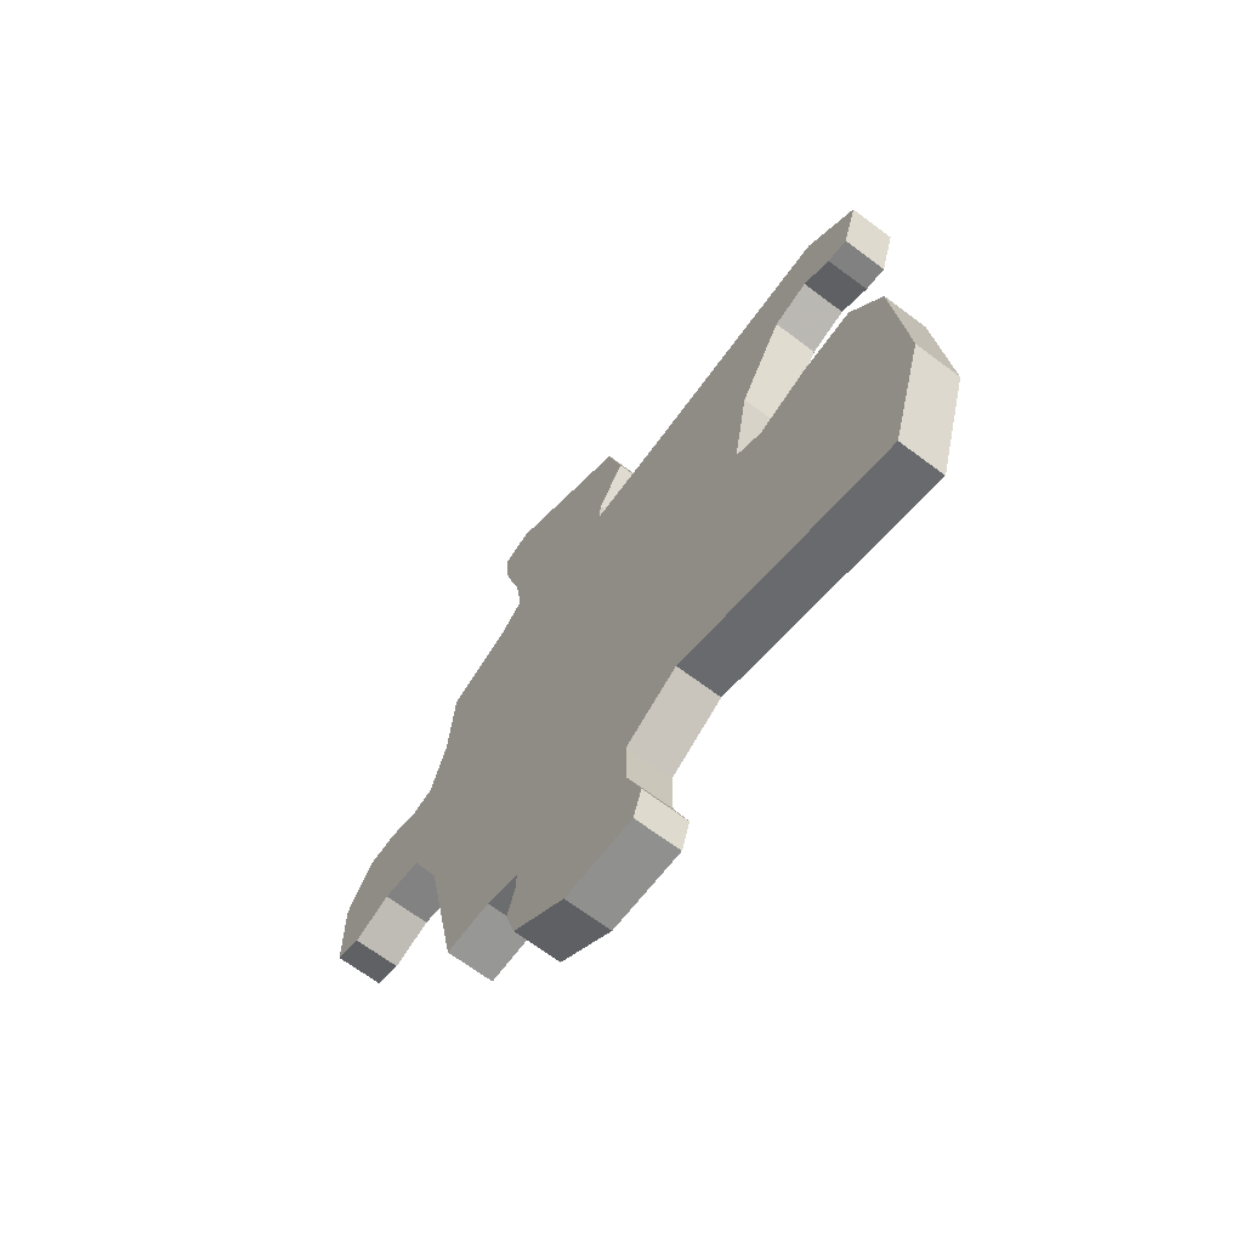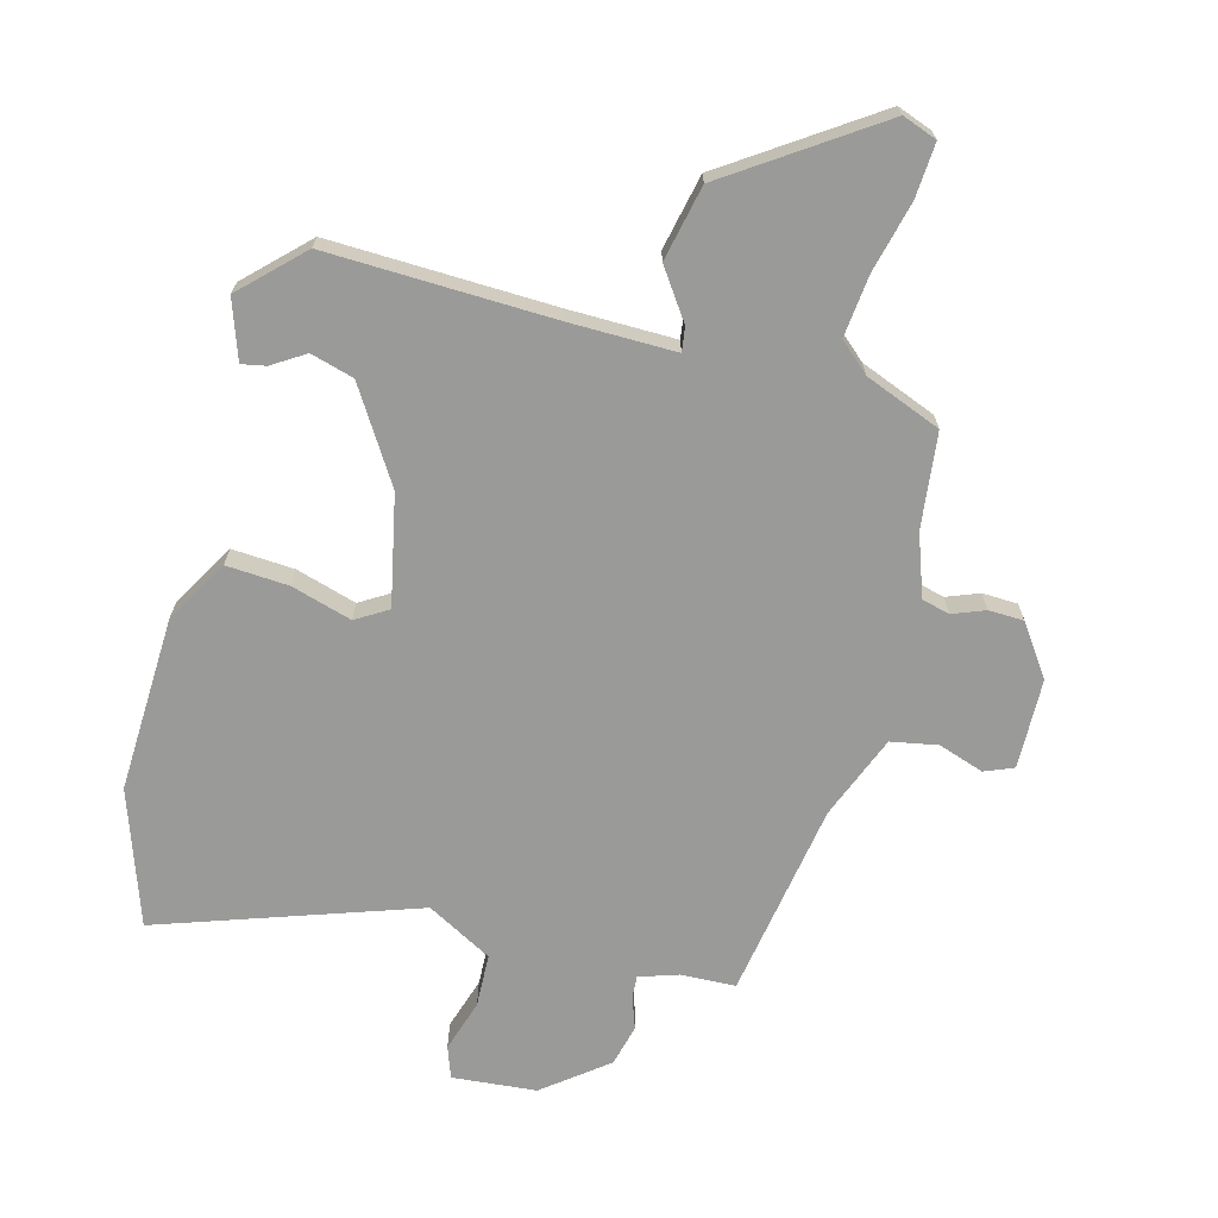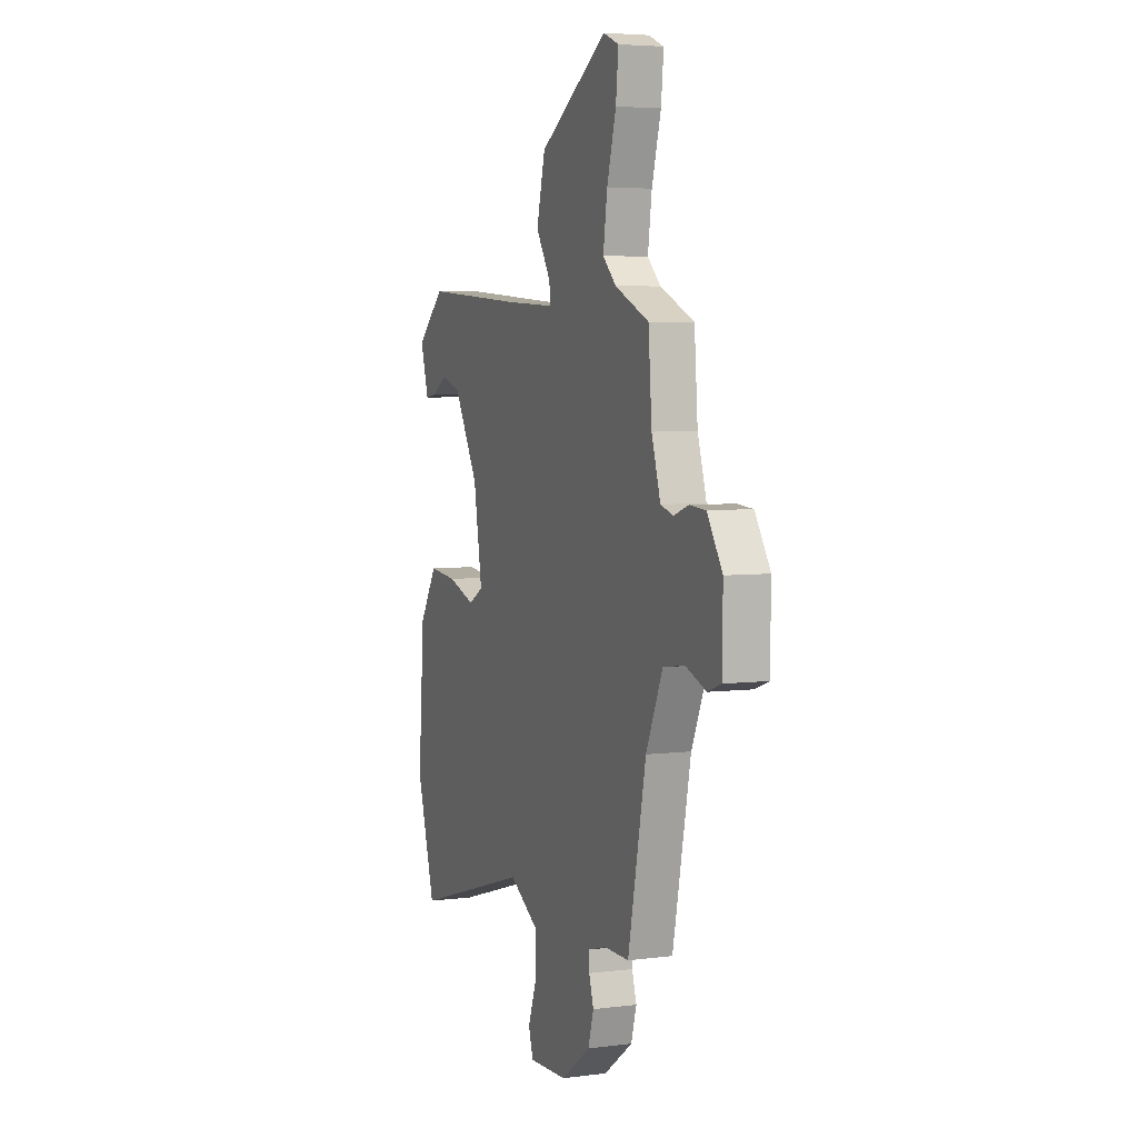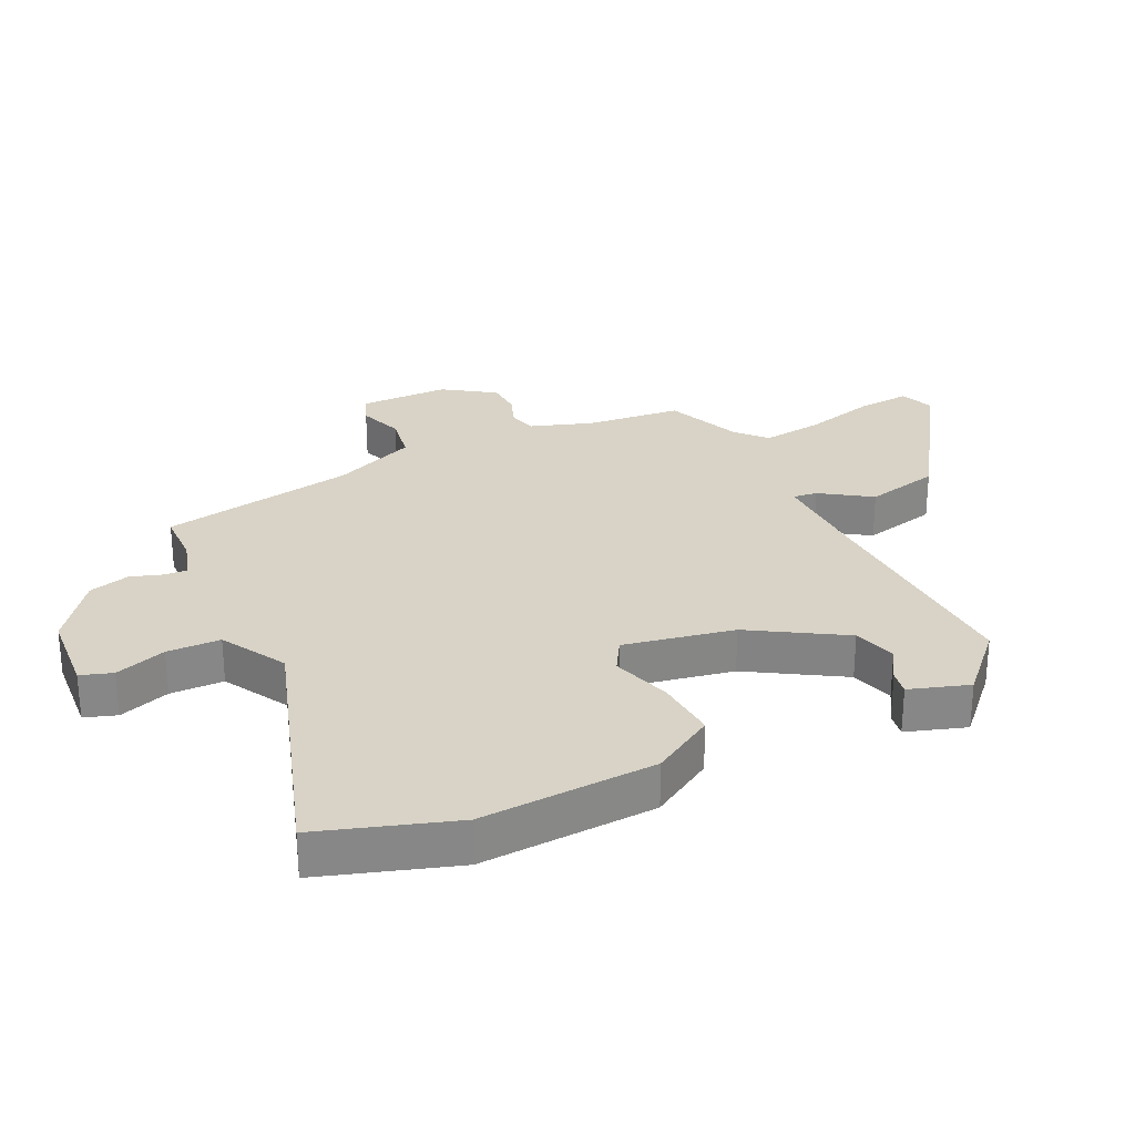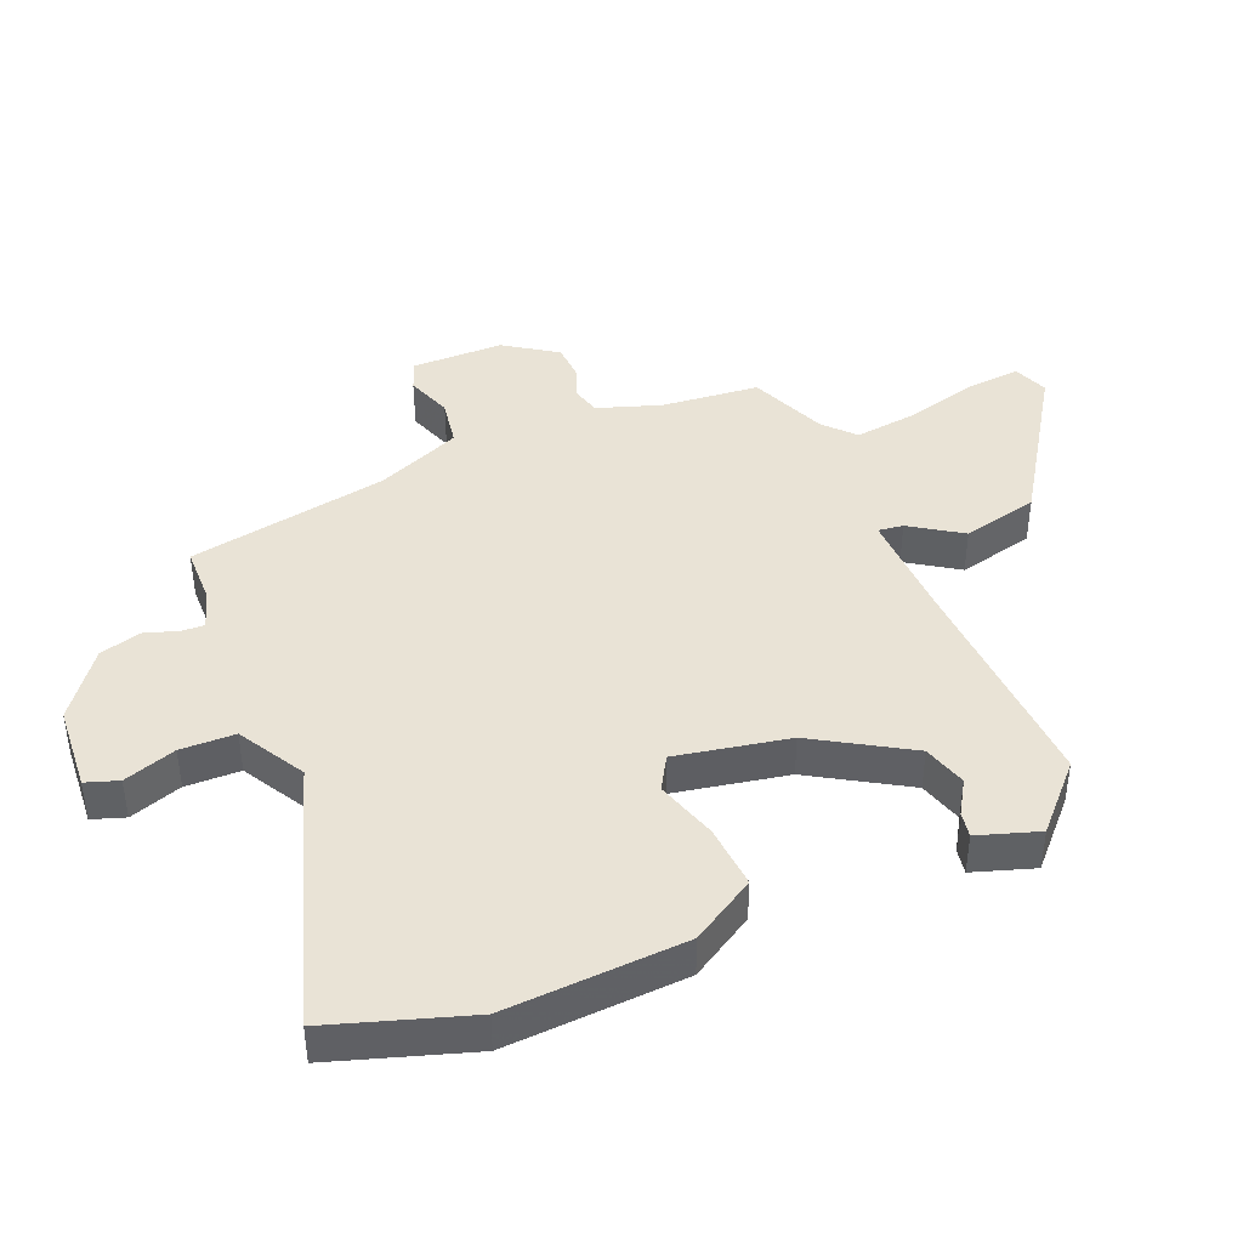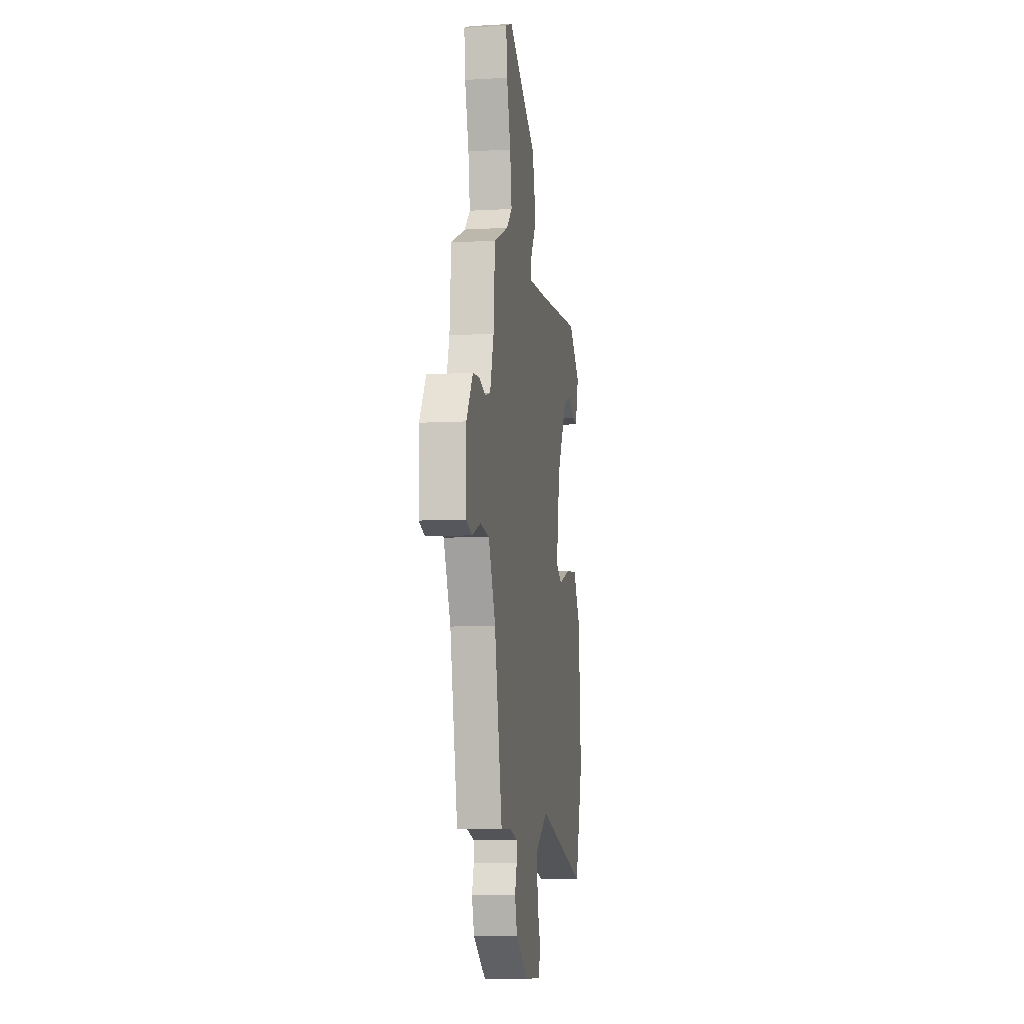
<metadata>
{"format":"obj","ext":"obj","renderer":"f3d","projection":"perspective","resolution":1024,"background":"white","views":[{"elev":-68.1,"azim":-126.9,"up":"+Z"},{"elev":-69.2,"azim":-12.8,"up":"+Y"},{"elev":5.1,"azim":68.4,"up":"+Z"},{"elev":28.1,"azim":-114.3,"up":"+Y"},{"elev":42.2,"azim":-111.5,"up":"+Y"},{"elev":-7.8,"azim":99.1,"up":"+Z"}]}
</metadata>
<code>
v 0.483 0.07 0.435
v 0.495 0.07 0.283
v 0.526 0.07 0.184
v 0.57 0.07 0.171
v 0.622 0.07 0.189
v 0.678 0.07 0.185
v 0.731 0.07 0.103
v 0.729 0.07 -0.04
v 0.682 0.07 -0.057
v 0.611 0.07 -0.03
v 0.536 0.07 -0.041
v 0.478 0.07 -0.172
v 0.415 0.07 -0.482
v 0.328 0.07 -0.482
v 0.265 0.07 -0.5
v 0.266 0.07 -0.536
v 0.282 0.07 -0.587
v 0.263 0.07 -0.652
v 0.16 0.07 -0.726
v 0.026 0.07 -0.733
v 0.01 0.07 -0.682
v 0.039 0.07 -0.601
v 0.039 0.07 -0.516
v -0.063 0.07 -0.455
v -0.476 0.07 -0.579
v -0.541 0.07 -0.363
v -0.52 0.07 -0.084
v -0.458 0.07 0.014
v -0.359 0.07 0.004
v -0.264 0.07 -0.028
v -0.212 0.07 0.001
v -0.242 0.07 0.177
v -0.328 0.07 0.326
v -0.396 0.07 0.348
v -0.449 0.07 0.317
v -0.488 0.07 0.311
v -0.517 0.07 0.406
v -0.42 0.07 0.494
v -0.063 0.07 0.47
v 0.106 0.07 0.462
v 0.102 0.07 0.501
v 0.051 0.07 0.581
v 0.081 0.07 0.699
v 0.319 0.07 0.848
v 0.373 0.07 0.826
v 0.364 0.07 0.74
v 0.332 0.07 0.628
v 0.318 0.07 0.531
v 0.364 0.07 0.487
v 0.483 0 0.435
v 0.495 0 0.283
v 0.526 0 0.184
v 0.57 0 0.171
v 0.622 0 0.189
v 0.678 0 0.185
v 0.731 0 0.103
v 0.729 0 -0.04
v 0.682 0 -0.057
v 0.611 0 -0.03
v 0.536 0 -0.041
v 0.478 0 -0.172
v 0.415 0 -0.482
v 0.328 0 -0.482
v 0.265 0 -0.5
v 0.266 0 -0.536
v 0.282 0 -0.587
v 0.263 0 -0.652
v 0.16 0 -0.726
v 0.026 0 -0.733
v 0.01 0 -0.682
v 0.039 0 -0.601
v 0.039 0 -0.516
v -0.063 0 -0.455
v -0.476 0 -0.579
v -0.541 0 -0.363
v -0.52 0 -0.084
v -0.458 0 0.014
v -0.359 0 0.004
v -0.264 0 -0.028
v -0.212 0 0.001
v -0.242 0 0.177
v -0.328 0 0.326
v -0.396 0 0.348
v -0.449 0 0.317
v -0.488 0 0.311
v -0.517 0 0.406
v -0.42 0 0.494
v -0.063 0 0.47
v 0.106 0 0.462
v 0.102 0 0.501
v 0.051 0 0.581
v 0.081 0 0.699
v 0.319 0 0.848
v 0.373 0 0.826
v 0.364 0 0.74
v 0.332 0 0.628
v 0.318 0 0.531
v 0.364 0 0.487
f 45 46 47
f 44 45 47
f 43 44 47
f 42 43 47
f 41 42 47
f 40 41 47 48
f 37 38 39
f 37 39 40
f 34 35 36 37
f 33 34 37 40
f 32 33 40
f 40 48 49
f 32 40 49
f 31 32 49
f 28 29 30
f 27 28 30
f 26 27 30
f 25 26 30
f 24 25 30
f 23 24 30 31
f 20 21 22
f 19 20 22
f 18 19 22
f 17 18 22
f 16 17 22
f 15 16 22 23
f 49 1 2
f 31 49 2
f 23 31 2
f 15 23 2
f 14 15 2
f 8 9 10
f 7 8 10
f 6 7 10
f 5 6 10
f 4 5 10
f 3 4 10 11
f 14 2 3
f 13 14 3
f 12 13 3
f 3 11 12
f 96 95 94
f 96 94 93
f 96 93 92
f 96 92 91
f 96 91 90
f 97 96 90 89
f 88 87 86
f 89 88 86
f 86 85 84 83
f 89 86 83 82
f 89 82 81
f 98 97 89
f 98 89 81
f 98 81 80
f 79 78 77
f 79 77 76
f 79 76 75
f 79 75 74
f 79 74 73
f 80 79 73 72
f 71 70 69
f 71 69 68
f 71 68 67
f 71 67 66
f 71 66 65
f 72 71 65 64
f 51 50 98
f 51 98 80
f 51 80 72
f 51 72 64
f 51 64 63
f 59 58 57
f 59 57 56
f 59 56 55
f 59 55 54
f 59 54 53
f 60 59 53 52
f 52 51 63
f 52 63 62
f 52 62 61
f 61 60 52
f 1 50 51 2
f 2 51 52 3
f 3 52 53 4
f 4 53 54 5
f 5 54 55 6
f 6 55 56 7
f 7 56 57 8
f 8 57 58 9
f 9 58 59 10
f 10 59 60 11
f 11 60 61 12
f 12 61 62 13
f 13 62 63 14
f 14 63 64 15
f 15 64 65 16
f 16 65 66 17
f 17 66 67 18
f 18 67 68 19
f 19 68 69 20
f 20 69 70 21
f 21 70 71 22
f 22 71 72 23
f 23 72 73 24
f 24 73 74 25
f 25 74 75 26
f 26 75 76 27
f 27 76 77 28
f 28 77 78 29
f 29 78 79 30
f 30 79 80 31
f 31 80 81 32
f 32 81 82 33
f 33 82 83 34
f 34 83 84 35
f 35 84 85 36
f 36 85 86 37
f 37 86 87 38
f 38 87 88 39
f 39 88 89 40
f 40 89 90 41
f 41 90 91 42
f 42 91 92 43
f 43 92 93 44
f 44 93 94 45
f 45 94 95 46
f 46 95 96 47
f 47 96 97 48
f 48 97 98 49
f 49 98 50 1

</code>
